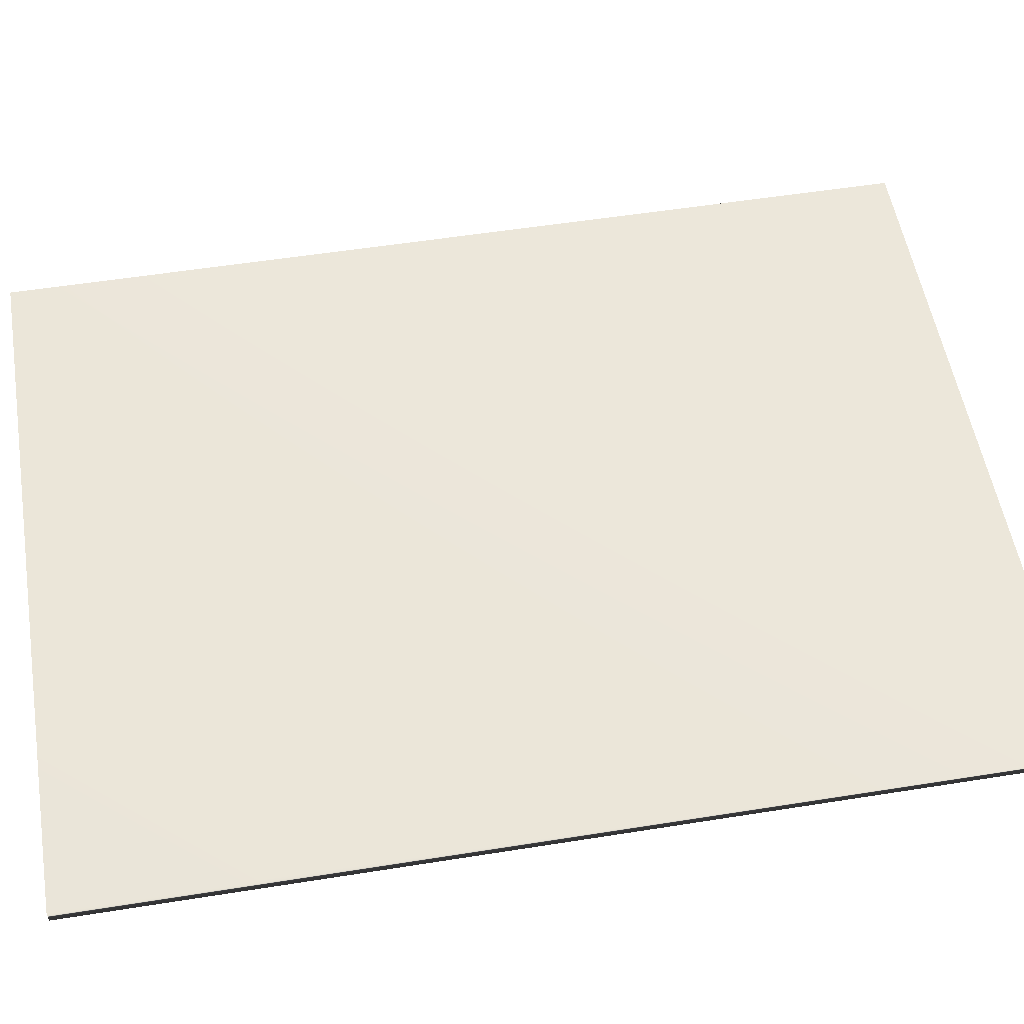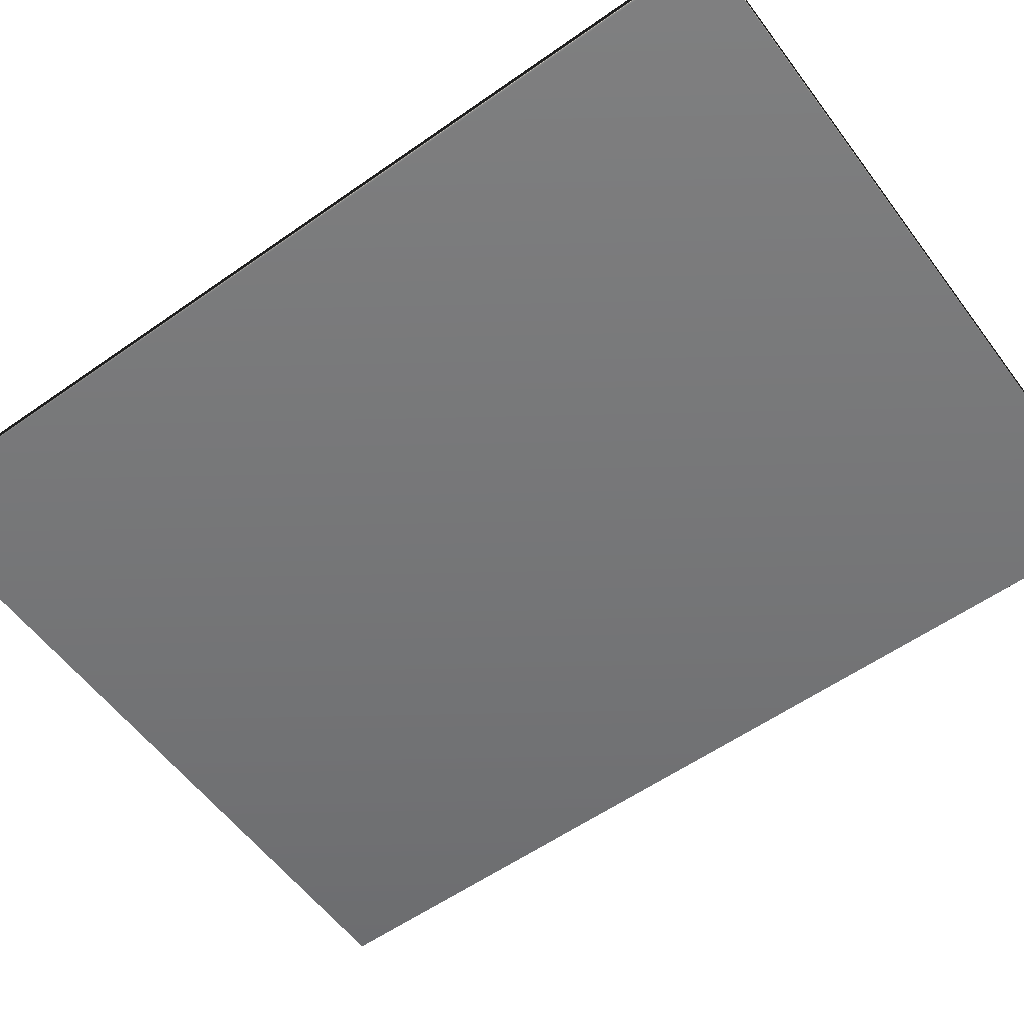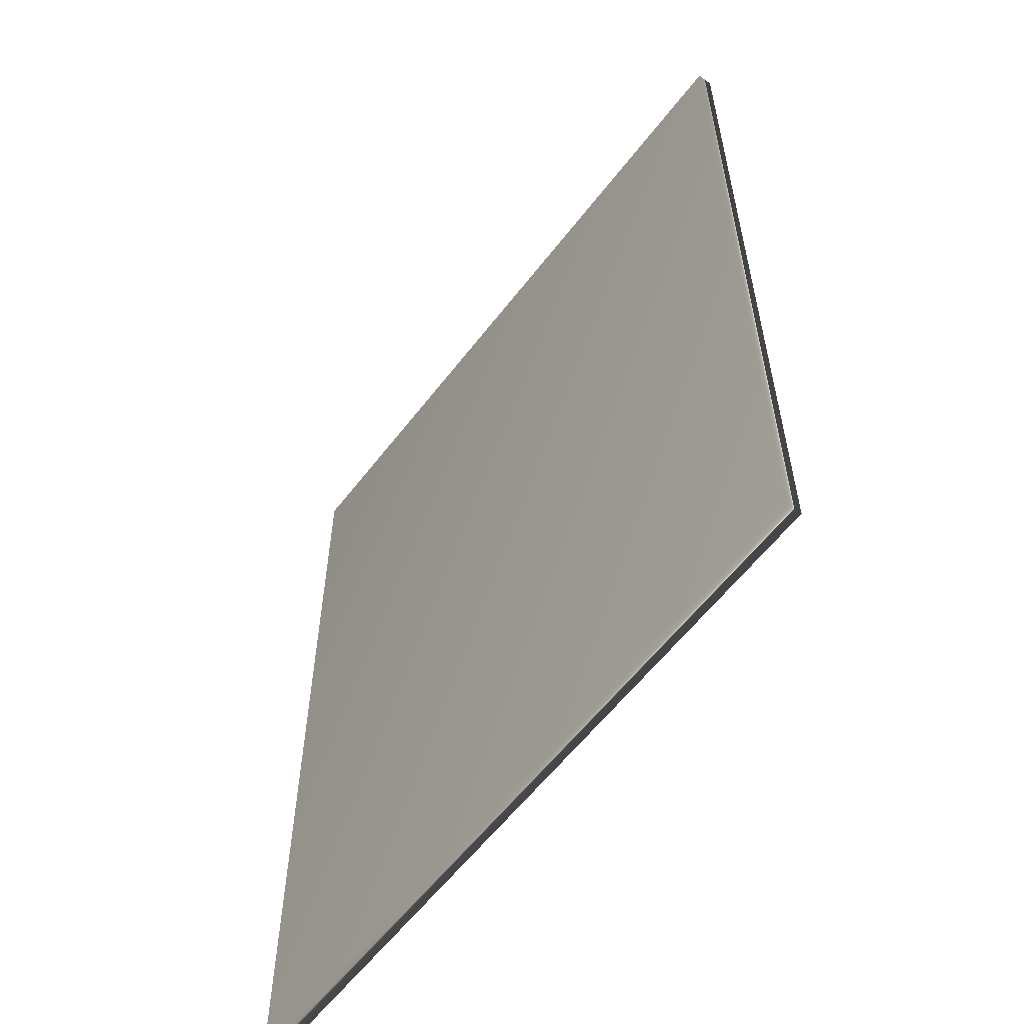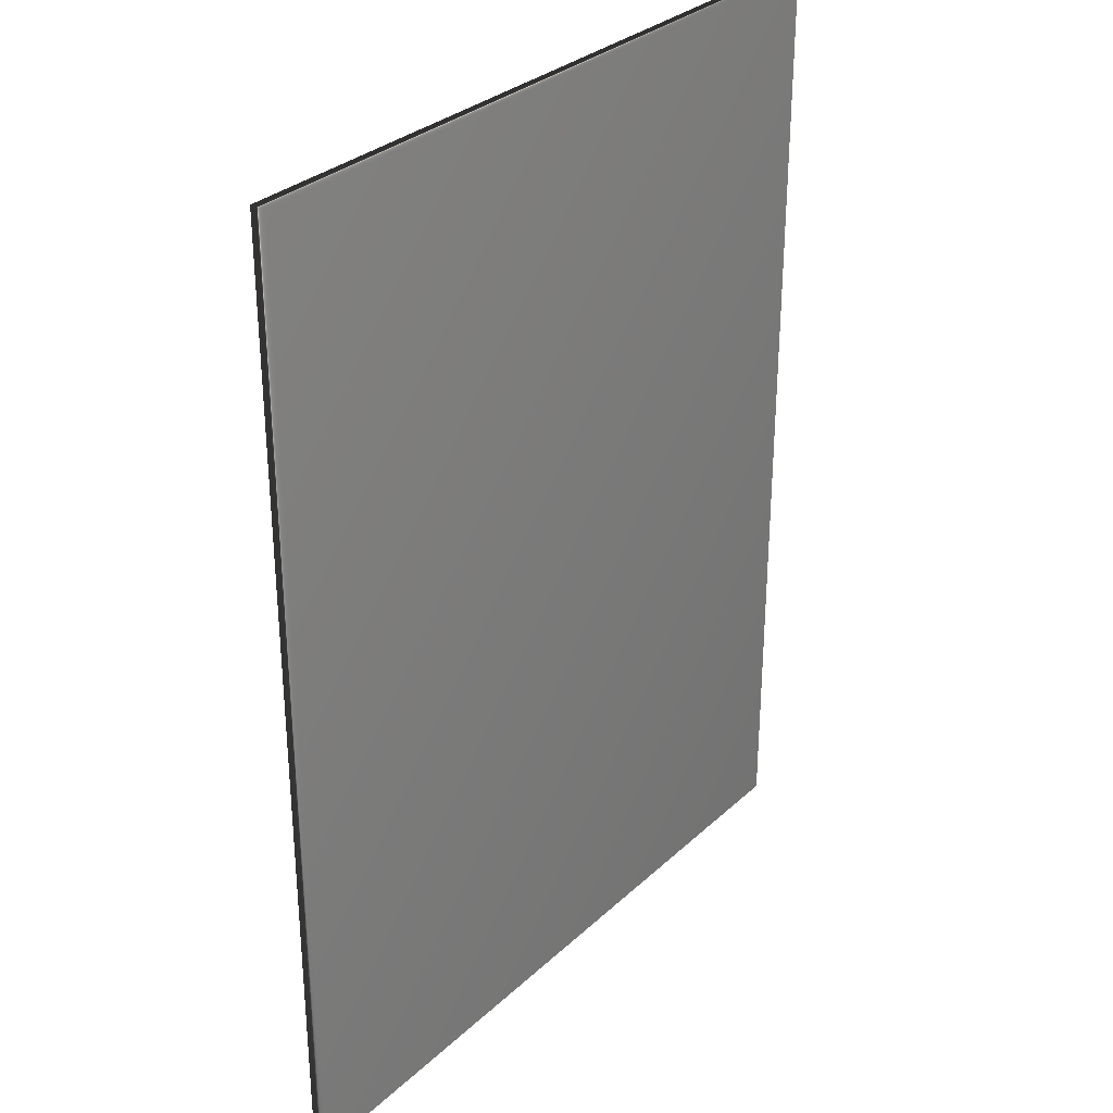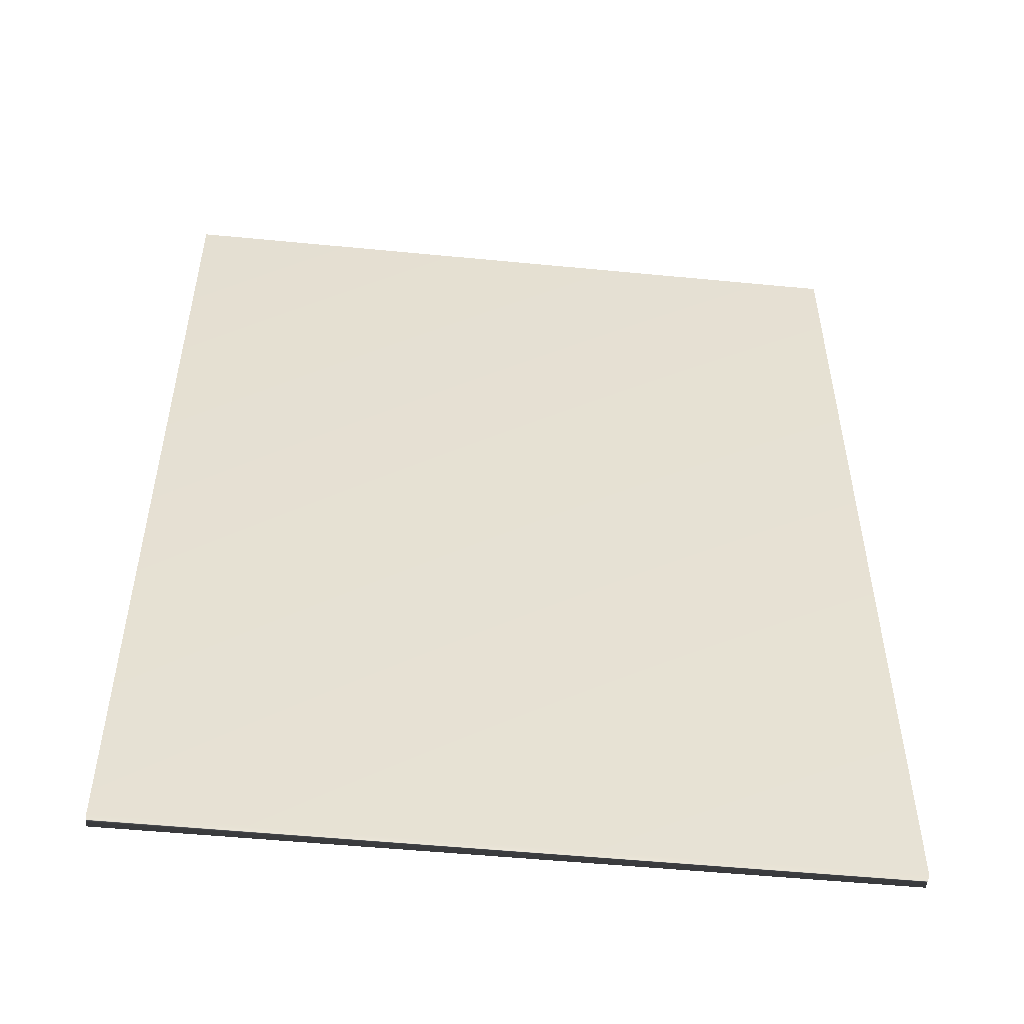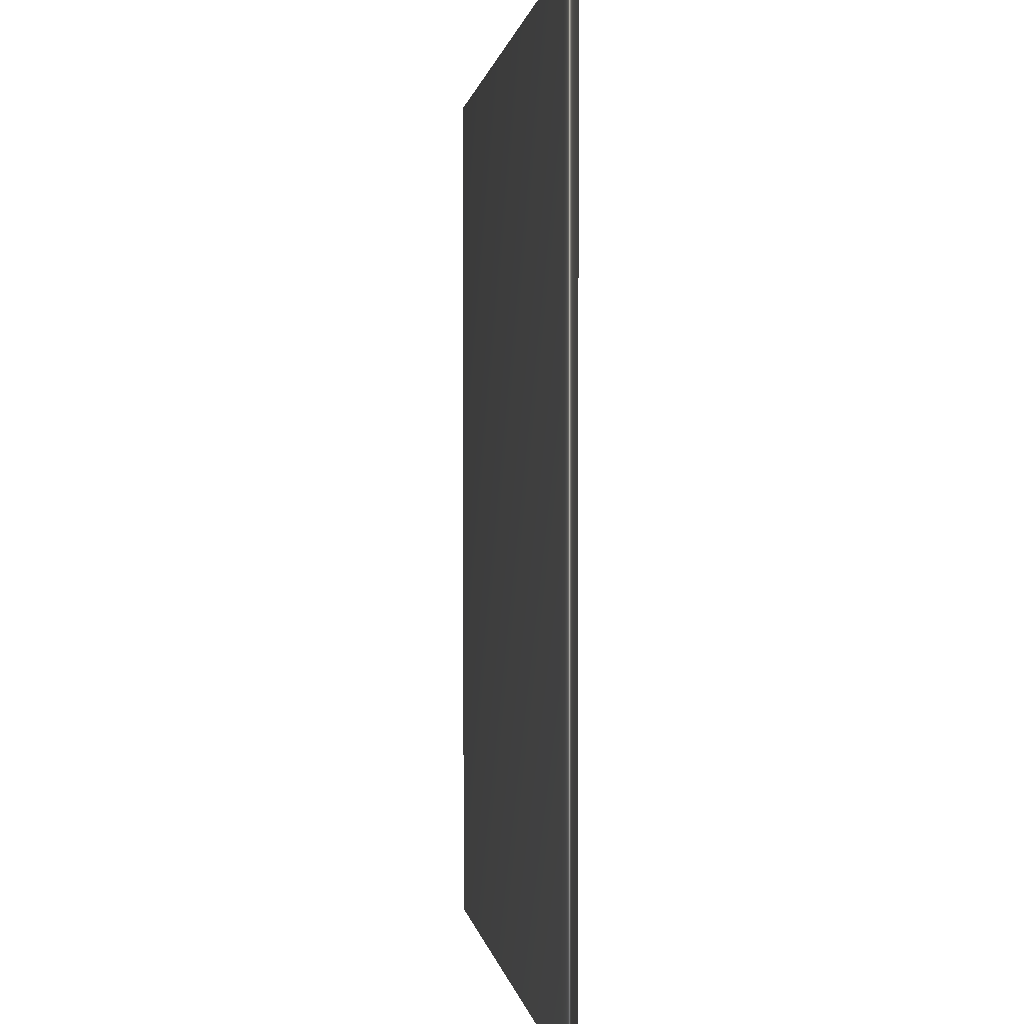
<metadata>
{"format":"obj","ext":"obj","renderer":"f3d","projection":"perspective","resolution":1024,"background":"white","views":[{"elev":54.3,"azim":-99.6,"up":"+Z"},{"elev":-57.0,"azim":-53.7,"up":"+Z"},{"elev":-58.9,"azim":-127.2,"up":"+Y"},{"elev":30.9,"azim":-52.3,"up":"+Y"},{"elev":-52.1,"azim":-6.0,"up":"+Y"},{"elev":0.6,"azim":-97.9,"up":"+Y"}]}
</metadata>
<code>
v -73.36 37.91 152.3
v -73.36 32.76 152.3
v -73.36 37.91 152.3
v -73.36 32.76 152.3
v -77.31 32.76 152.3
v -77.31 37.91 152.3
v -77.31 37.91 152.3
v -77.31 32.76 152.3
f 1 2 3
f 3 2 4
f 5 6 4
f 4 6 3
f 1 3 7
f 7 3 6
f 8 5 2
f 2 5 4
f 2 1 8
f 8 1 7
f 8 7 5
f 5 7 6

</code>
